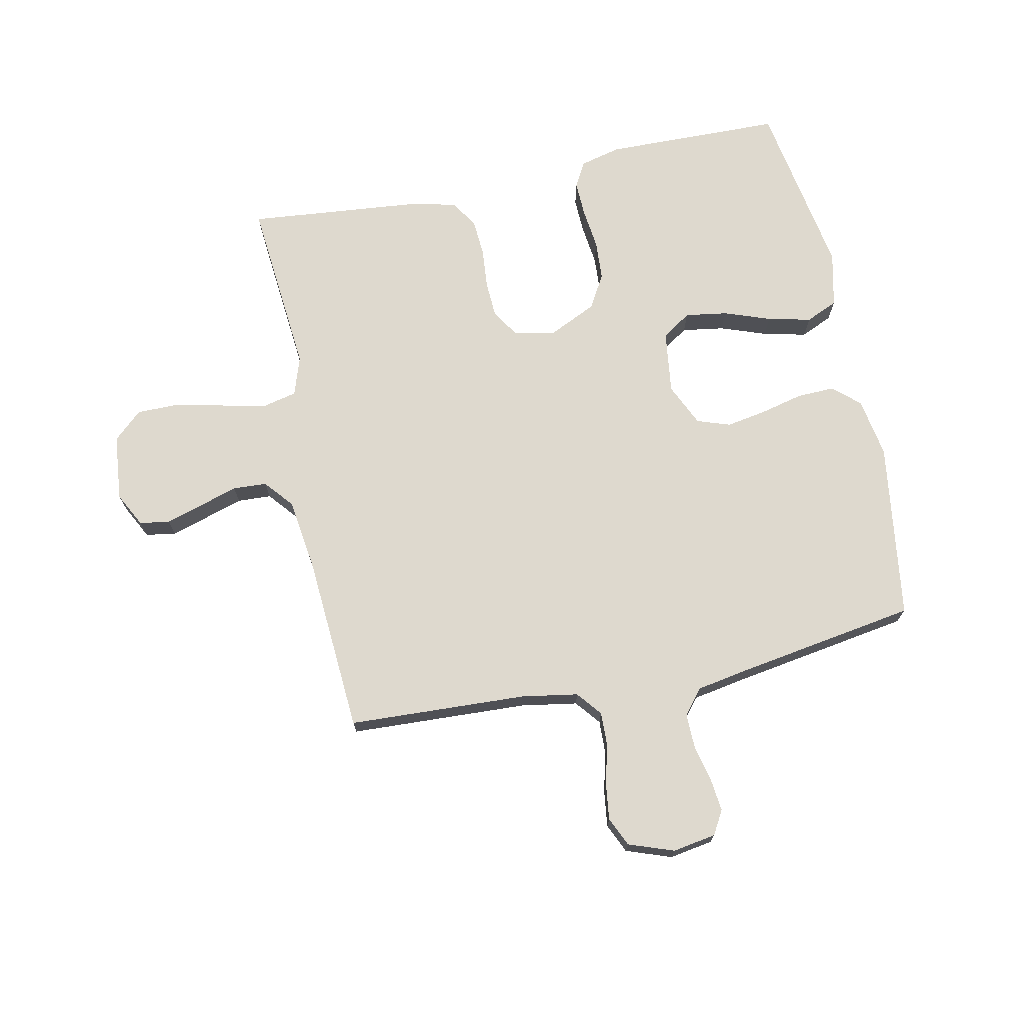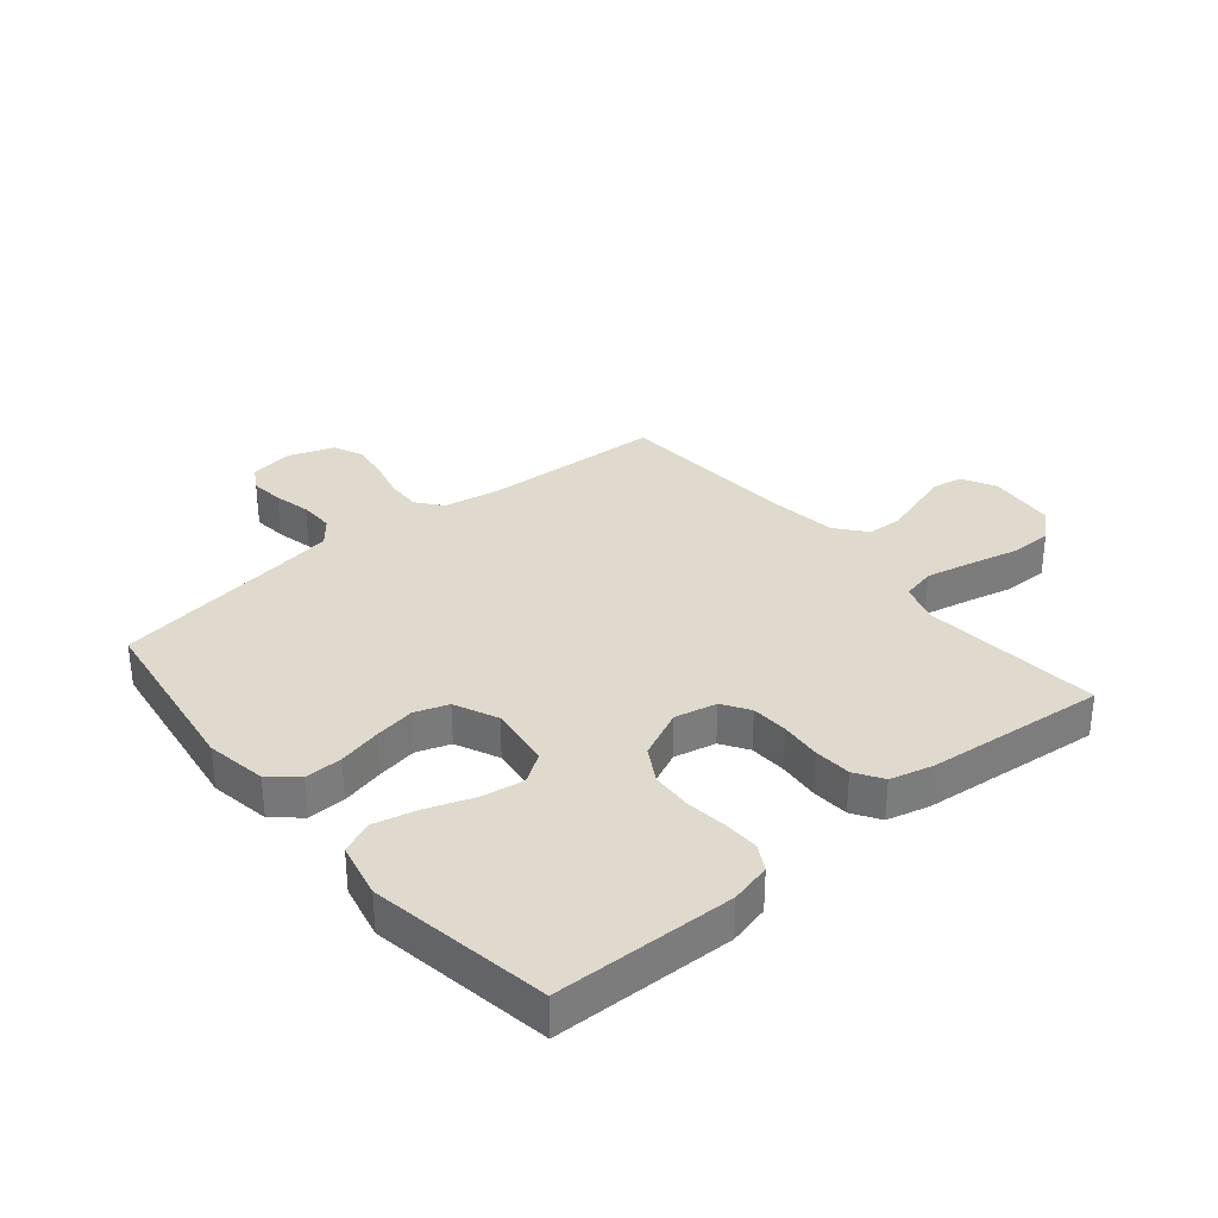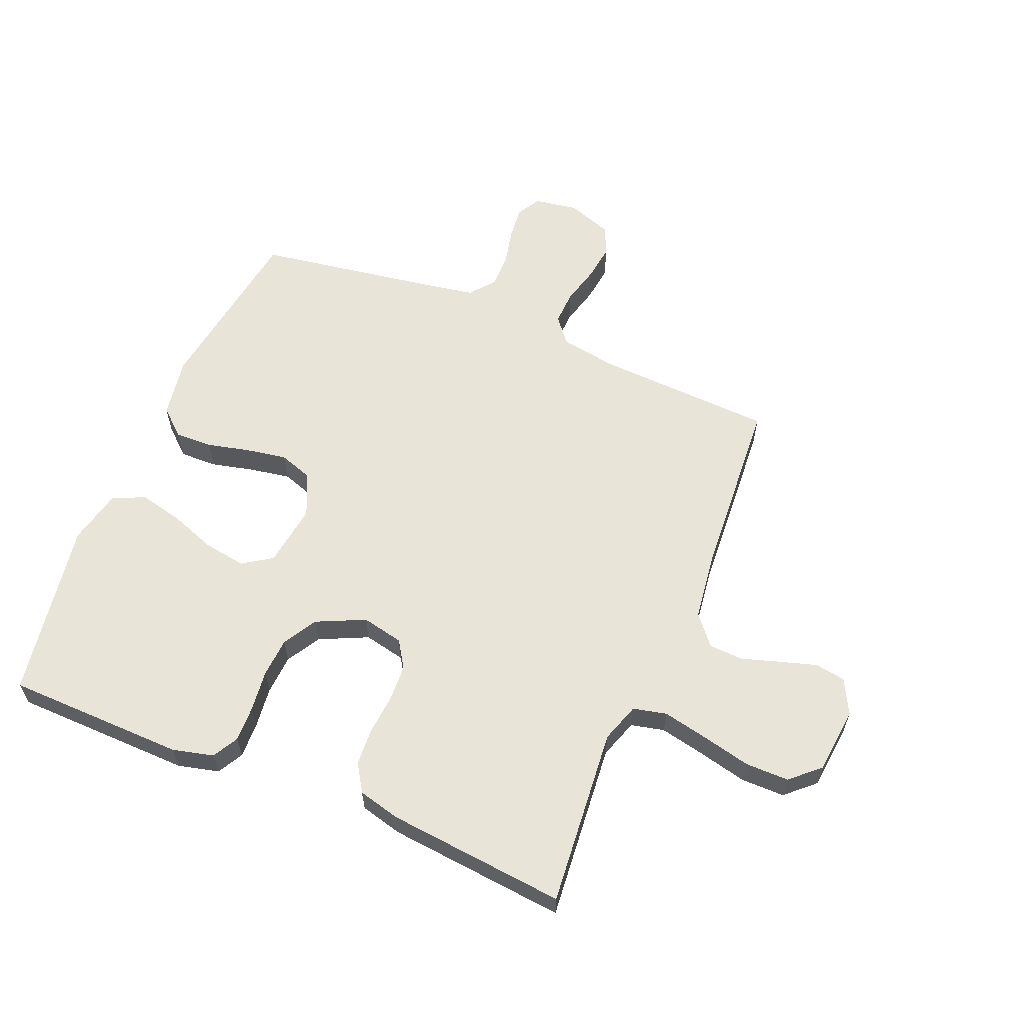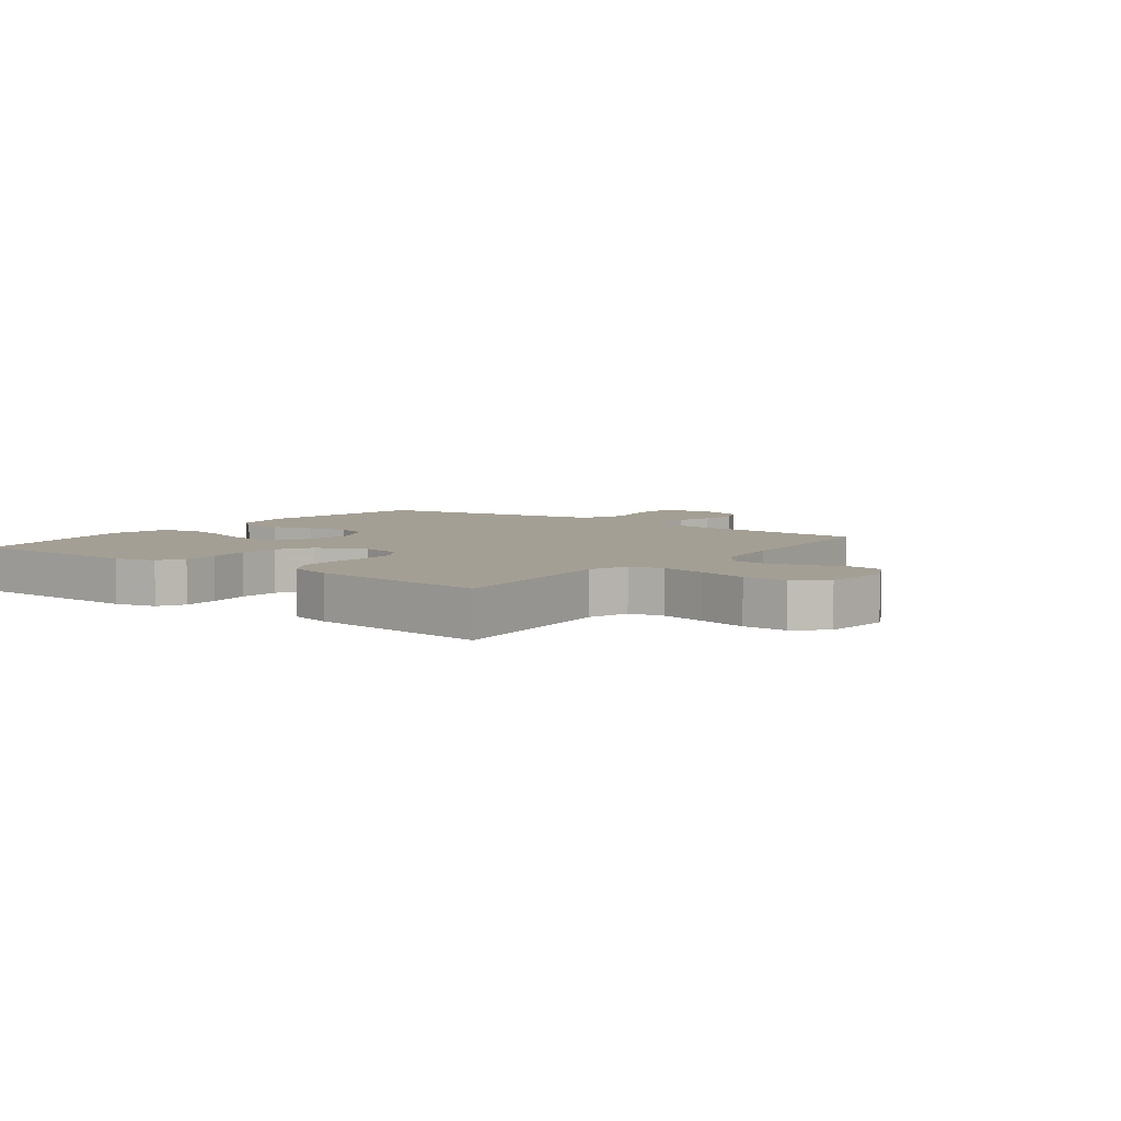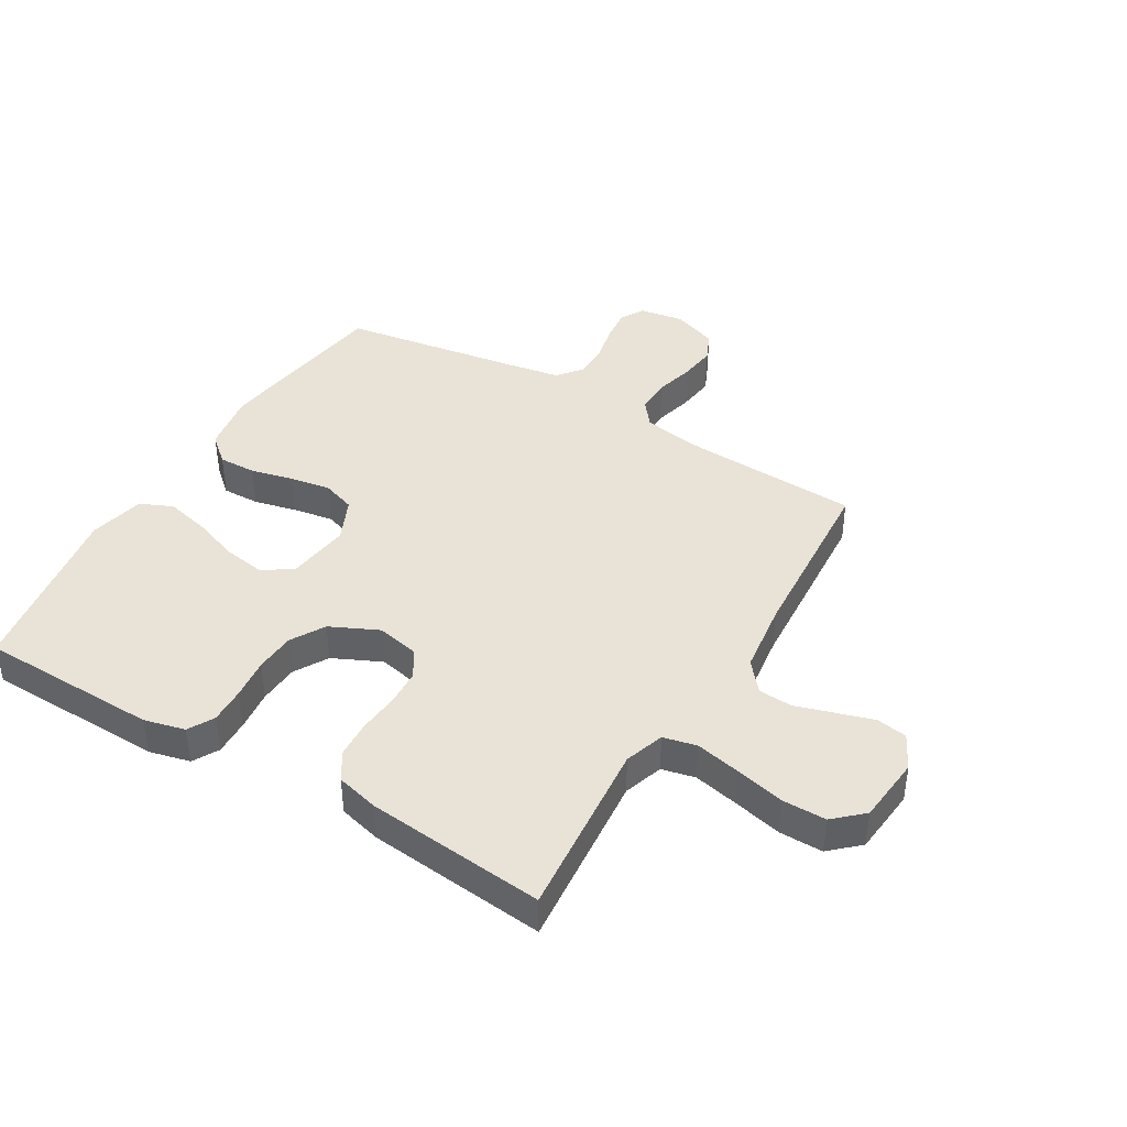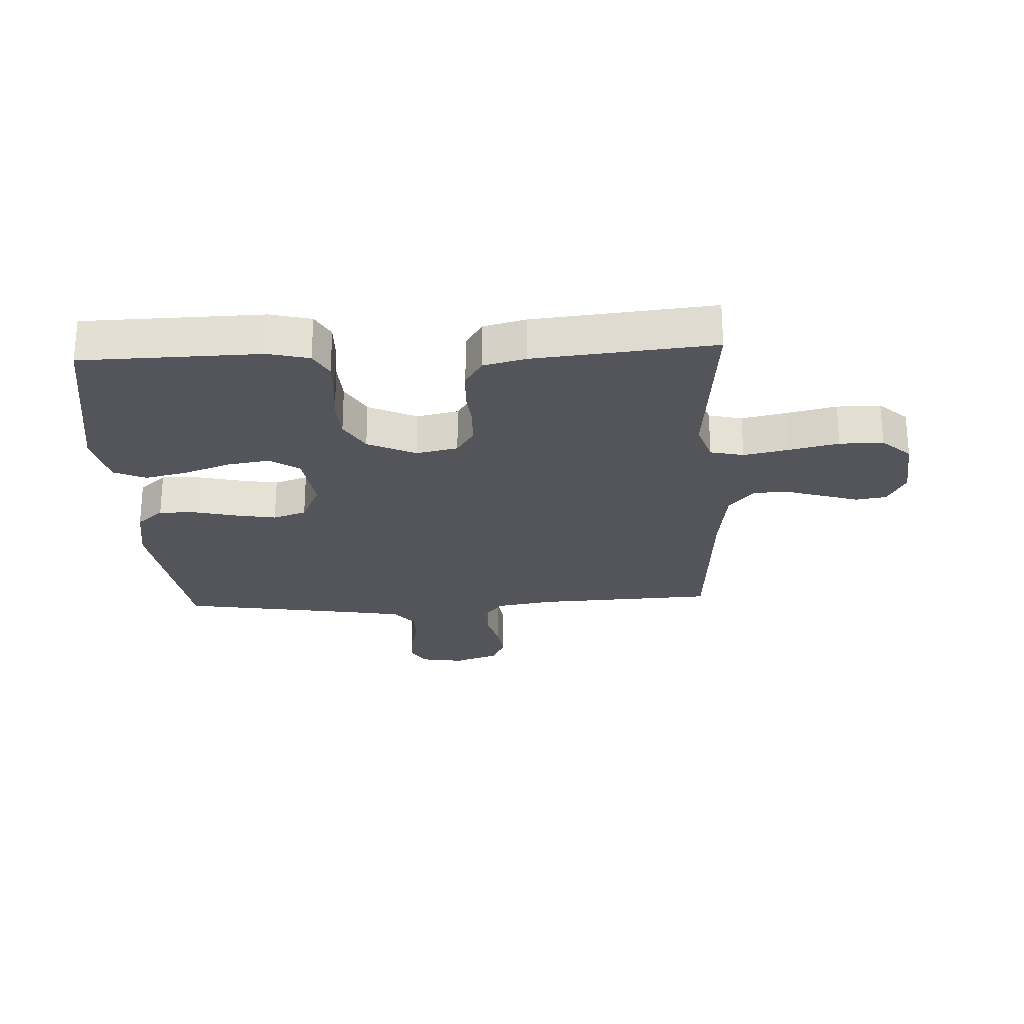
<metadata>
{"format":"obj","ext":"obj","renderer":"f3d","projection":"perspective","resolution":1024,"background":"white","views":[{"elev":71.5,"azim":-11.8,"up":"+Y"},{"elev":32.7,"azim":140.3,"up":"+Y"},{"elev":60.3,"azim":-157.4,"up":"+Y"},{"elev":5.6,"azim":-142.9,"up":"+Y"},{"elev":41.6,"azim":-149.2,"up":"+Y"},{"elev":-24.9,"azim":-177.2,"up":"+Y"}]}
</metadata>
<code>
v 0.5 0.07 -0.5
v 0.2 0.07 -0.506
v 0.132 0.07 -0.489
v 0.108 0.07 -0.446
v 0.11 0.07 -0.386
v 0.118 0.07 -0.317
v 0.114 0.07 -0.25
v 0.081 0.07 -0.193
v 0 0.07 -0.155
v -0.07 0.07 -0.17
v -0.099 0.07 -0.215
v -0.102 0.07 -0.277
v -0.096 0.07 -0.345
v -0.1 0.07 -0.407
v -0.129 0.07 -0.453
v -0.2 0.07 -0.471
v -0.5 0.07 -0.5
v -0.473 0.07 -0.2
v -0.495 0.07 -0.134
v -0.551 0.07 -0.121
v -0.627 0.07 -0.137
v -0.709 0.07 -0.156
v -0.782 0.07 -0.156
v -0.83 0.07 -0.112
v -0.841 0.07 0
v -0.811 0.07 0.058
v -0.76 0.07 0.066
v -0.698 0.07 0.047
v -0.634 0.07 0.027
v -0.577 0.07 0.03
v -0.536 0.07 0.079
v -0.52 0.07 0.2
v -0.5 0.07 0.5
v -0.2 0.07 0.514
v -0.105 0.07 0.53
v -0.071 0.07 0.572
v -0.073 0.07 0.63
v -0.09 0.07 0.695
v -0.098 0.07 0.757
v -0.076 0.07 0.806
v 0 0.07 0.833
v 0.073 0.07 0.821
v 0.096 0.07 0.781
v 0.09 0.07 0.726
v 0.076 0.07 0.664
v 0.075 0.07 0.606
v 0.109 0.07 0.564
v 0.2 0.07 0.548
v 0.5 0.07 0.5
v 0.543 0.07 0.2
v 0.526 0.07 0.099
v 0.481 0.07 0.06
v 0.418 0.07 0.062
v 0.347 0.07 0.079
v 0.279 0.07 0.091
v 0.223 0.07 0.072
v 0.19 0.07 0
v 0.204 0.07 -0.106
v 0.253 0.07 -0.139
v 0.324 0.07 -0.128
v 0.402 0.07 -0.1
v 0.475 0.07 -0.083
v 0.529 0.07 -0.107
v 0.55 0.07 -0.2
v 0.5 0 -0.5
v 0.2 0 -0.506
v 0.132 0 -0.489
v 0.108 0 -0.446
v 0.11 0 -0.386
v 0.118 0 -0.317
v 0.114 0 -0.25
v 0.081 0 -0.193
v 0 0 -0.155
v -0.07 0 -0.17
v -0.099 0 -0.215
v -0.102 0 -0.277
v -0.096 0 -0.345
v -0.1 0 -0.407
v -0.129 0 -0.453
v -0.2 0 -0.471
v -0.5 0 -0.5
v -0.473 0 -0.2
v -0.495 0 -0.134
v -0.551 0 -0.121
v -0.627 0 -0.137
v -0.709 0 -0.156
v -0.782 0 -0.156
v -0.83 0 -0.112
v -0.841 0 0
v -0.811 0 0.058
v -0.76 0 0.066
v -0.698 0 0.047
v -0.634 0 0.027
v -0.577 0 0.03
v -0.536 0 0.079
v -0.52 0 0.2
v -0.5 0 0.5
v -0.2 0 0.514
v -0.105 0 0.53
v -0.071 0 0.572
v -0.073 0 0.63
v -0.09 0 0.695
v -0.098 0 0.757
v -0.076 0 0.806
v 0 0 0.833
v 0.073 0 0.821
v 0.096 0 0.781
v 0.09 0 0.726
v 0.076 0 0.664
v 0.075 0 0.606
v 0.109 0 0.564
v 0.2 0 0.548
v 0.5 0 0.5
v 0.543 0 0.2
v 0.526 0 0.099
v 0.481 0 0.06
v 0.418 0 0.062
v 0.347 0 0.079
v 0.279 0 0.091
v 0.223 0 0.072
v 0.19 0 0
v 0.204 0 -0.106
v 0.253 0 -0.139
v 0.324 0 -0.128
v 0.402 0 -0.1
v 0.475 0 -0.083
v 0.529 0 -0.107
v 0.55 0 -0.2
f 60 61 62 63
f 59 60 63 64
f 51 52 53 54
f 51 54 55
f 48 49 50 51
f 47 48 51 55
f 46 47 55 56
f 42 43 44 45
f 42 45 46
f 41 42 46
f 37 38 39 40
f 36 37 40 41
f 32 33 34
f 31 32 34 35
f 30 31 35
f 26 27 28 29
f 24 25 26 29
f 24 29 30
f 21 22 23 24
f 20 21 24 30
f 19 20 30 35
f 15 16 17 18
f 12 13 14 15
f 11 12 15 18
f 10 11 18 19
f 3 4 5 6
f 3 6 7
f 2 3 7
f 59 64 1 2
f 58 59 2 7
f 57 58 7 8
f 56 57 8 9
f 36 41 46 56
f 19 35 36 56
f 9 10 19 56
f 127 126 125 124
f 128 127 124 123
f 118 117 116 115
f 119 118 115
f 115 114 113 112
f 119 115 112 111
f 120 119 111 110
f 109 108 107 106
f 110 109 106
f 110 106 105
f 104 103 102 101
f 105 104 101 100
f 98 97 96
f 99 98 96 95
f 99 95 94
f 93 92 91 90
f 93 90 89 88
f 94 93 88
f 88 87 86 85
f 94 88 85 84
f 99 94 84 83
f 82 81 80 79
f 79 78 77 76
f 82 79 76 75
f 83 82 75 74
f 70 69 68 67
f 71 70 67
f 71 67 66
f 66 65 128 123
f 71 66 123 122
f 72 71 122 121
f 73 72 121 120
f 120 110 105 100
f 120 100 99 83
f 120 83 74 73
f 1 65 66 2
f 2 66 67 3
f 3 67 68 4
f 4 68 69 5
f 5 69 70 6
f 6 70 71 7
f 7 71 72 8
f 8 72 73 9
f 9 73 74 10
f 10 74 75 11
f 11 75 76 12
f 12 76 77 13
f 13 77 78 14
f 14 78 79 15
f 15 79 80 16
f 16 80 81 17
f 17 81 82 18
f 18 82 83 19
f 19 83 84 20
f 20 84 85 21
f 21 85 86 22
f 22 86 87 23
f 23 87 88 24
f 24 88 89 25
f 25 89 90 26
f 26 90 91 27
f 27 91 92 28
f 28 92 93 29
f 29 93 94 30
f 30 94 95 31
f 31 95 96 32
f 32 96 97 33
f 33 97 98 34
f 34 98 99 35
f 35 99 100 36
f 36 100 101 37
f 37 101 102 38
f 38 102 103 39
f 39 103 104 40
f 40 104 105 41
f 41 105 106 42
f 42 106 107 43
f 43 107 108 44
f 44 108 109 45
f 45 109 110 46
f 46 110 111 47
f 47 111 112 48
f 48 112 113 49
f 49 113 114 50
f 50 114 115 51
f 51 115 116 52
f 52 116 117 53
f 53 117 118 54
f 54 118 119 55
f 55 119 120 56
f 56 120 121 57
f 57 121 122 58
f 58 122 123 59
f 59 123 124 60
f 60 124 125 61
f 61 125 126 62
f 62 126 127 63
f 63 127 128 64
f 64 128 65 1

</code>
